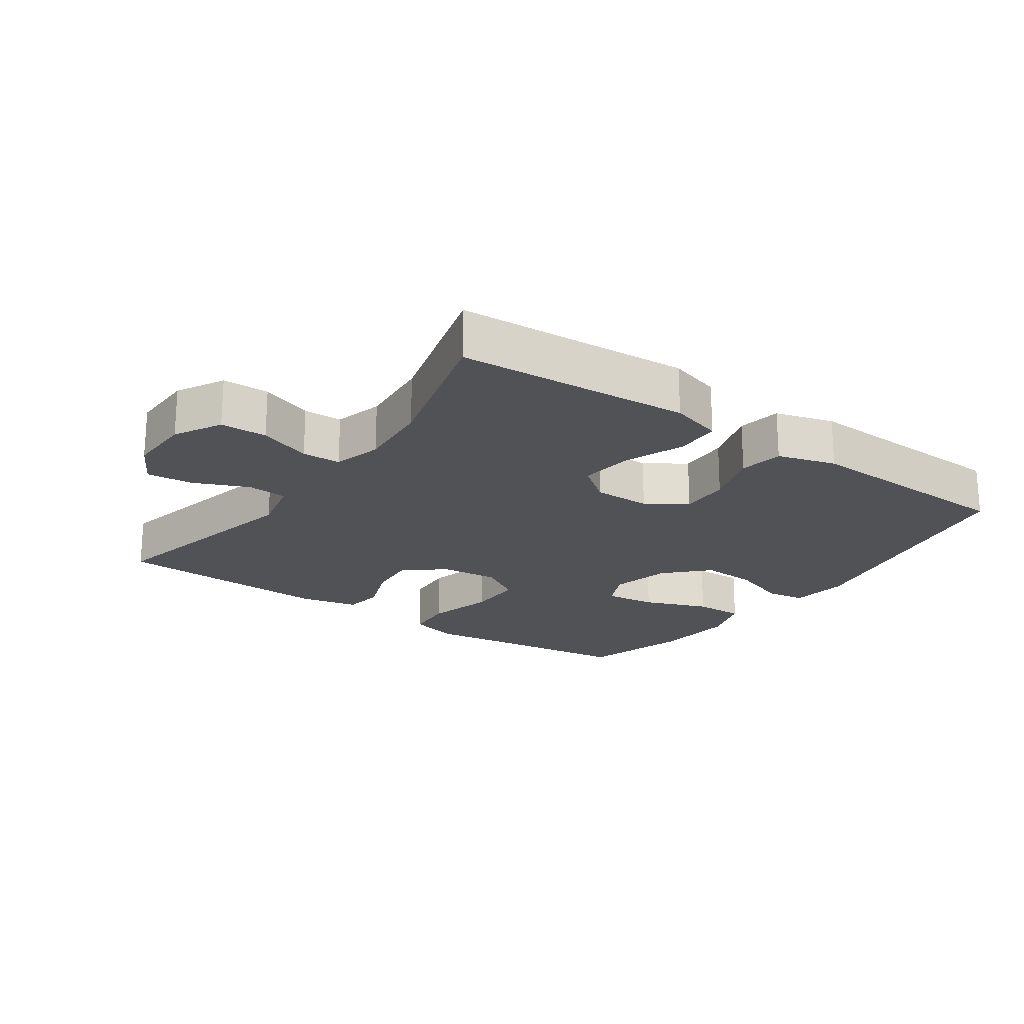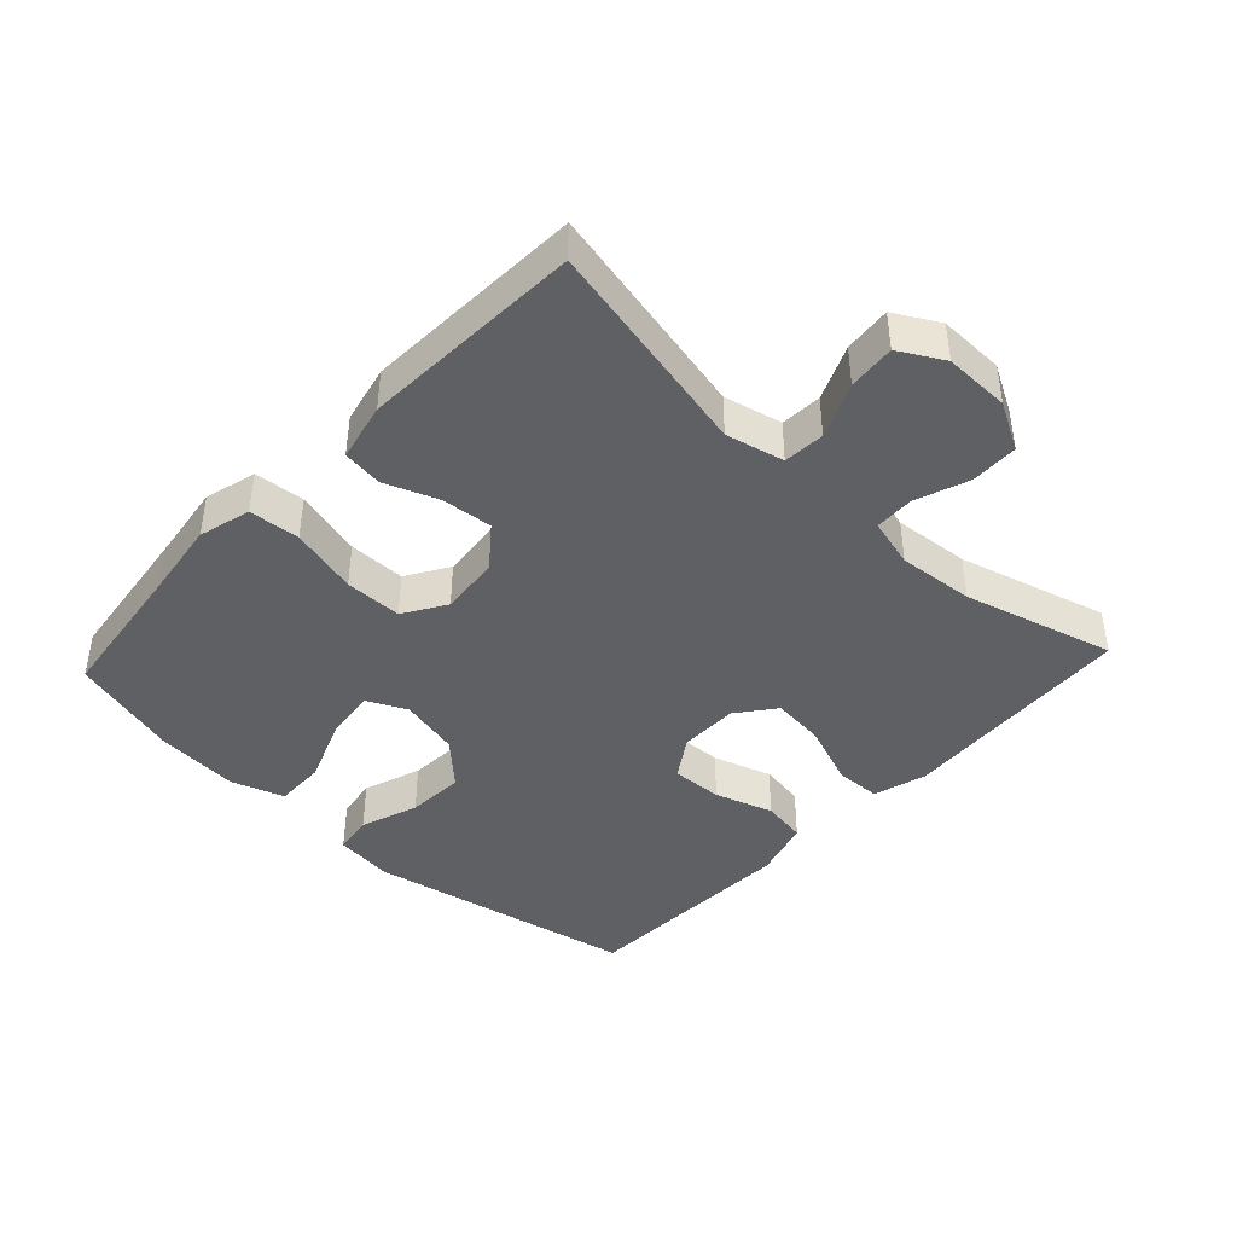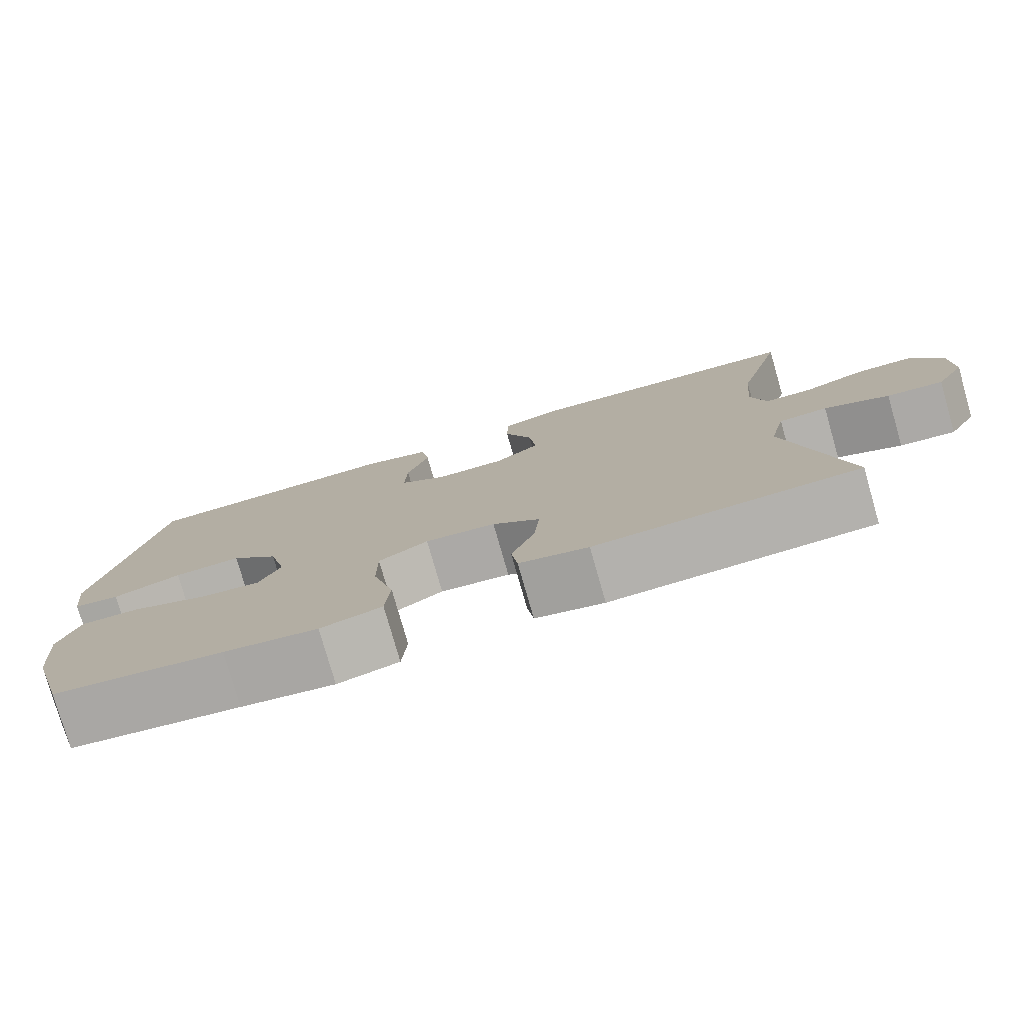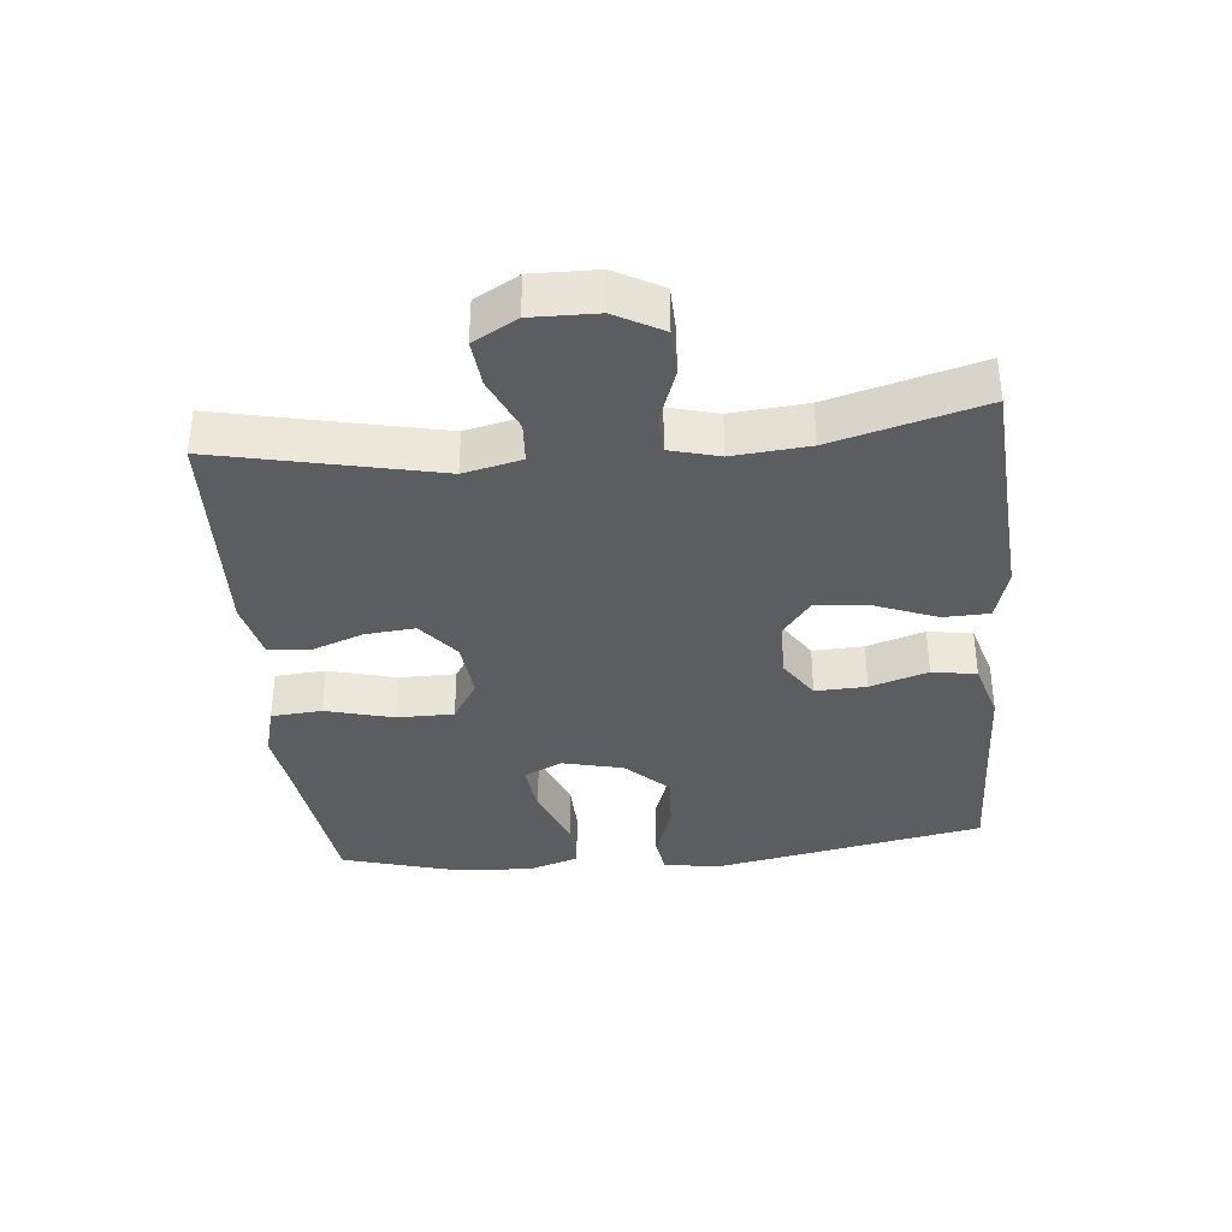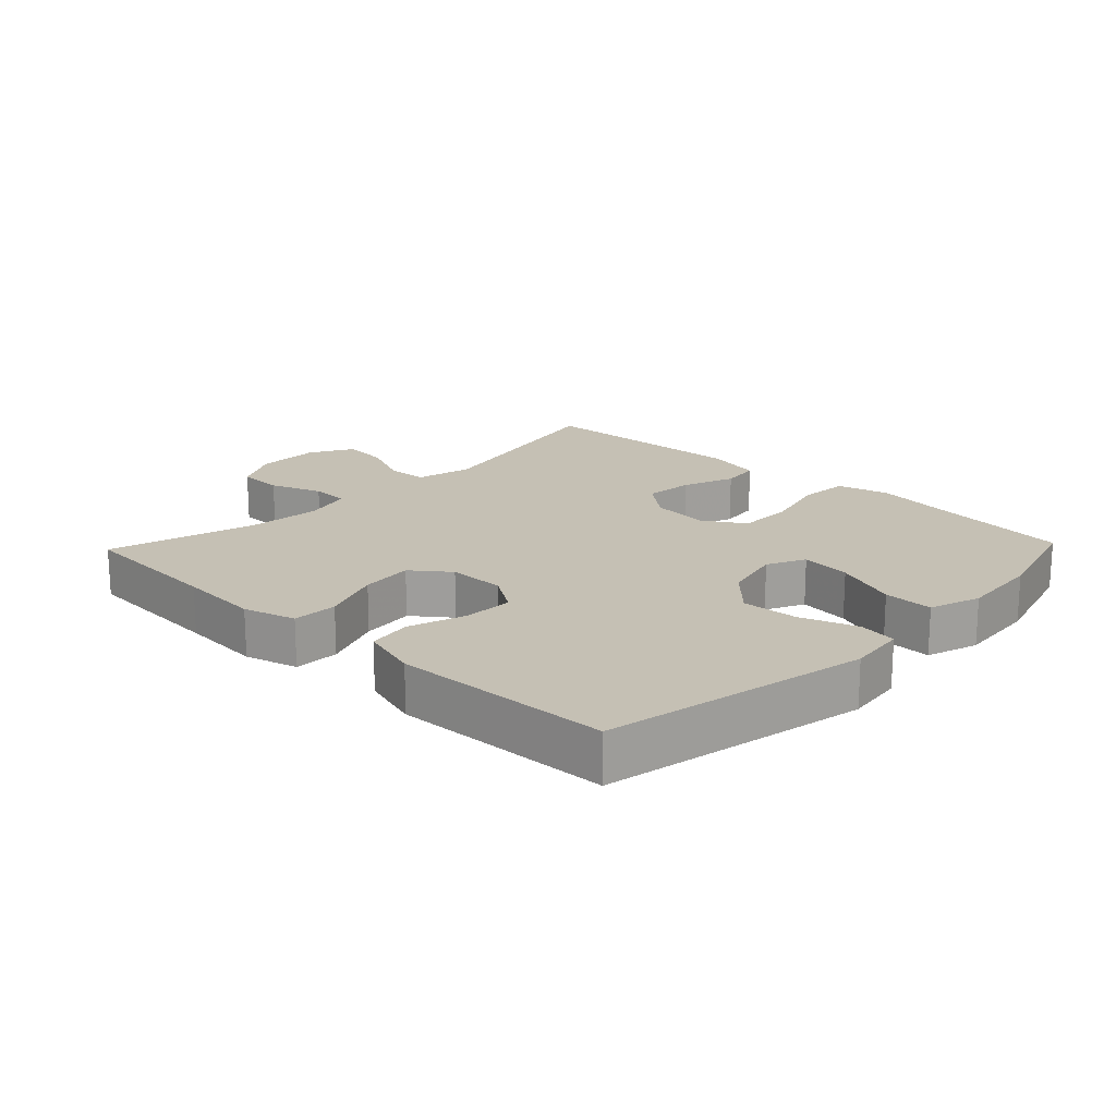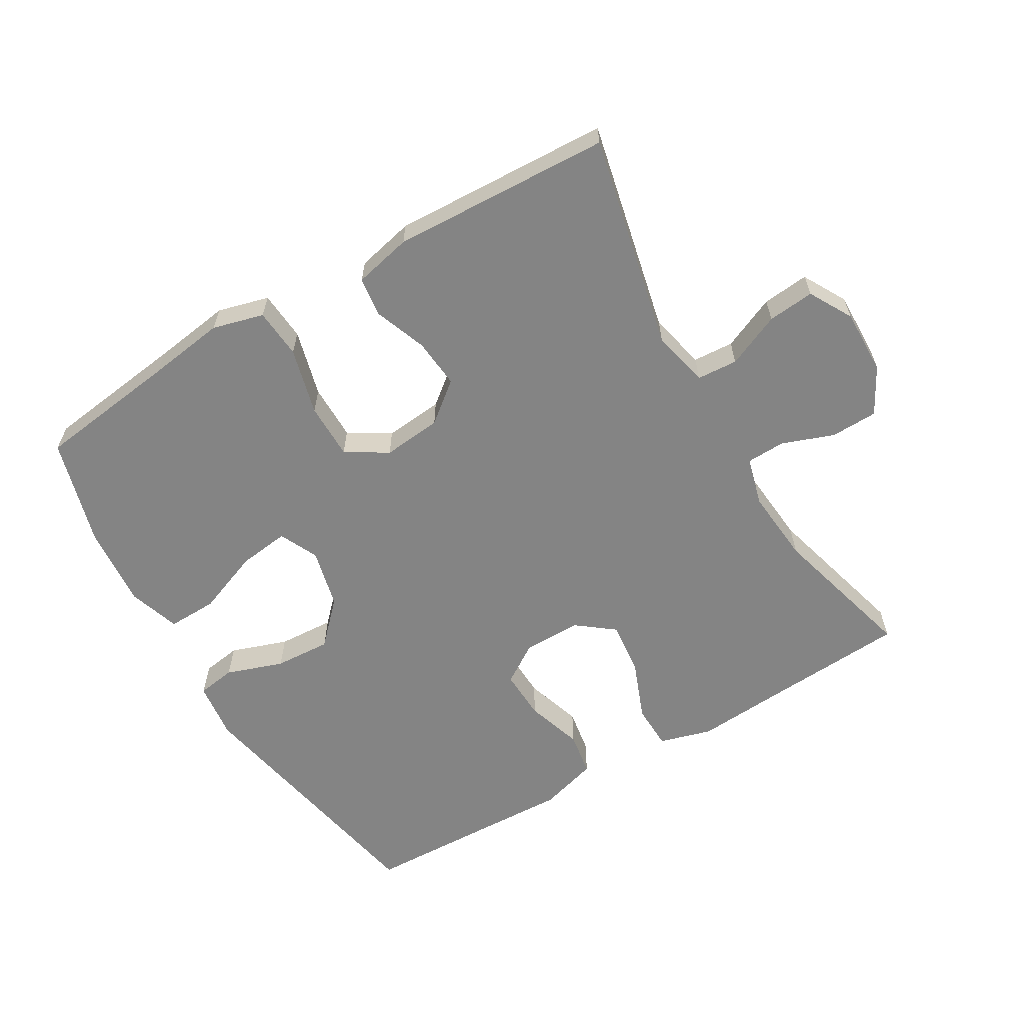
<metadata>
{"format":"obj","ext":"obj","renderer":"f3d","projection":"perspective","resolution":1024,"background":"white","views":[{"elev":-20.9,"azim":-35.1,"up":"+Y"},{"elev":-42.3,"azim":-133.0,"up":"+Y"},{"elev":-78.3,"azim":-164.0,"up":"+Z"},{"elev":-36.1,"azim":-84.4,"up":"+Y"},{"elev":18.3,"azim":43.7,"up":"+Y"},{"elev":-61.3,"azim":-149.5,"up":"+Y"}]}
</metadata>
<code>
v -0.5 0.07 -0.5
v -0.428 0.07 -0.172
v -0.448 0.07 -0.085
v -0.51 0.07 -0.081
v -0.592 0.07 -0.117
v -0.663 0.07 -0.124
v -0.7 0.07 -0.058
v -0.698 0.07 0.041
v -0.659 0.07 0.112
v -0.588 0.07 0.114
v -0.508 0.07 0.085
v -0.449 0.07 0.087
v -0.429 0.07 0.161
v -0.439 0.07 0.275
v -0.5 0.07 0.5
v -0.271 0.07 0.515
v -0.145 0.07 0.524
v -0.065 0.07 0.501
v -0.063 0.07 0.432
v -0.099 0.07 0.34
v -0.108 0.07 0.259
v -0.051 0.07 0.215
v 0.037 0.07 0.215
v 0.098 0.07 0.255
v 0.095 0.07 0.332
v 0.067 0.07 0.419
v 0.078 0.07 0.486
v 0.167 0.07 0.512
v 0.299 0.07 0.507
v 0.5 0.07 0.5
v 0.578 0.07 0.095
v 0.567 0.07 0.006
v 0.508 0.07 -0.003
v 0.421 0.07 0.027
v 0.335 0.07 0.032
v 0.274 0.07 -0.031
v 0.252 0.07 -0.122
v 0.28 0.07 -0.181
v 0.358 0.07 -0.171
v 0.456 0.07 -0.133
v 0.532 0.07 -0.131
v 0.558 0.07 -0.21
v 0.547 0.07 -0.335
v 0.5 0.07 -0.5
v 0.283 0.07 -0.528
v 0.164 0.07 -0.545
v 0.086 0.07 -0.524
v 0.08 0.07 -0.448
v 0.107 0.07 -0.346
v 0.107 0.07 -0.26
v 0.044 0.07 -0.221
v -0.046 0.07 -0.23
v -0.107 0.07 -0.279
v -0.1 0.07 -0.355
v -0.07 0.07 -0.435
v -0.078 0.07 -0.495
v -0.166 0.07 -0.515
v -0.5 0 -0.5
v -0.428 0 -0.172
v -0.448 0 -0.085
v -0.51 0 -0.081
v -0.592 0 -0.117
v -0.663 0 -0.124
v -0.7 0 -0.058
v -0.698 0 0.041
v -0.659 0 0.112
v -0.588 0 0.114
v -0.508 0 0.085
v -0.449 0 0.087
v -0.429 0 0.161
v -0.439 0 0.275
v -0.5 0 0.5
v -0.271 0 0.515
v -0.145 0 0.524
v -0.065 0 0.501
v -0.063 0 0.432
v -0.099 0 0.34
v -0.108 0 0.259
v -0.051 0 0.215
v 0.037 0 0.215
v 0.098 0 0.255
v 0.095 0 0.332
v 0.067 0 0.419
v 0.078 0 0.486
v 0.167 0 0.512
v 0.299 0 0.507
v 0.5 0 0.5
v 0.578 0 0.095
v 0.567 0 0.006
v 0.508 0 -0.003
v 0.421 0 0.027
v 0.335 0 0.032
v 0.274 0 -0.031
v 0.252 0 -0.122
v 0.28 0 -0.181
v 0.358 0 -0.171
v 0.456 0 -0.133
v 0.532 0 -0.131
v 0.558 0 -0.21
v 0.547 0 -0.335
v 0.5 0 -0.5
v 0.283 0 -0.528
v 0.164 0 -0.545
v 0.086 0 -0.524
v 0.08 0 -0.448
v 0.107 0 -0.346
v 0.107 0 -0.26
v 0.044 0 -0.221
v -0.046 0 -0.23
v -0.107 0 -0.279
v -0.1 0 -0.355
v -0.07 0 -0.435
v -0.078 0 -0.495
v -0.166 0 -0.515
f 57 1 2
f 56 57 2
f 55 56 2
f 54 55 2
f 53 54 2 3
f 52 53 3
f 51 52 3
f 47 48 49
f 46 47 49
f 45 46 49
f 44 45 49
f 43 44 49
f 42 43 49
f 41 42 49
f 40 41 49
f 39 40 49
f 38 39 49 50
f 37 38 50 51
f 32 33 34
f 31 32 34
f 30 31 34
f 29 30 34
f 29 34 35
f 28 29 35
f 27 28 35
f 26 27 35
f 25 26 35
f 24 25 35 36
f 18 19 20
f 17 18 20
f 16 17 20
f 16 20 21
f 15 16 21
f 14 15 21
f 13 14 21 22
f 9 10 11
f 8 9 11
f 7 8 11
f 6 7 11
f 5 6 11
f 4 5 11
f 3 4 11 12
f 13 22 23
f 12 13 23
f 3 12 23
f 51 3 23
f 36 37 51
f 24 36 51
f 23 24 51
f 59 58 114
f 59 114 113
f 59 113 112
f 59 112 111
f 60 59 111 110
f 60 110 109
f 60 109 108
f 106 105 104
f 106 104 103
f 106 103 102
f 106 102 101
f 106 101 100
f 106 100 99
f 106 99 98
f 106 98 97
f 106 97 96
f 107 106 96 95
f 108 107 95 94
f 91 90 89
f 91 89 88
f 91 88 87
f 91 87 86
f 92 91 86
f 92 86 85
f 92 85 84
f 92 84 83
f 92 83 82
f 93 92 82 81
f 77 76 75
f 77 75 74
f 77 74 73
f 78 77 73
f 78 73 72
f 78 72 71
f 79 78 71 70
f 68 67 66
f 68 66 65
f 68 65 64
f 68 64 63
f 68 63 62
f 68 62 61
f 69 68 61 60
f 80 79 70
f 80 70 69
f 80 69 60
f 80 60 108
f 108 94 93
f 108 93 81
f 108 81 80
f 1 58 59 2
f 2 59 60 3
f 3 60 61 4
f 4 61 62 5
f 5 62 63 6
f 6 63 64 7
f 7 64 65 8
f 8 65 66 9
f 9 66 67 10
f 10 67 68 11
f 11 68 69 12
f 12 69 70 13
f 13 70 71 14
f 14 71 72 15
f 15 72 73 16
f 16 73 74 17
f 17 74 75 18
f 18 75 76 19
f 19 76 77 20
f 20 77 78 21
f 21 78 79 22
f 22 79 80 23
f 23 80 81 24
f 24 81 82 25
f 25 82 83 26
f 26 83 84 27
f 27 84 85 28
f 28 85 86 29
f 29 86 87 30
f 30 87 88 31
f 31 88 89 32
f 32 89 90 33
f 33 90 91 34
f 34 91 92 35
f 35 92 93 36
f 36 93 94 37
f 37 94 95 38
f 38 95 96 39
f 39 96 97 40
f 40 97 98 41
f 41 98 99 42
f 42 99 100 43
f 43 100 101 44
f 44 101 102 45
f 45 102 103 46
f 46 103 104 47
f 47 104 105 48
f 48 105 106 49
f 49 106 107 50
f 50 107 108 51
f 51 108 109 52
f 52 109 110 53
f 53 110 111 54
f 54 111 112 55
f 55 112 113 56
f 56 113 114 57
f 57 114 58 1

</code>
